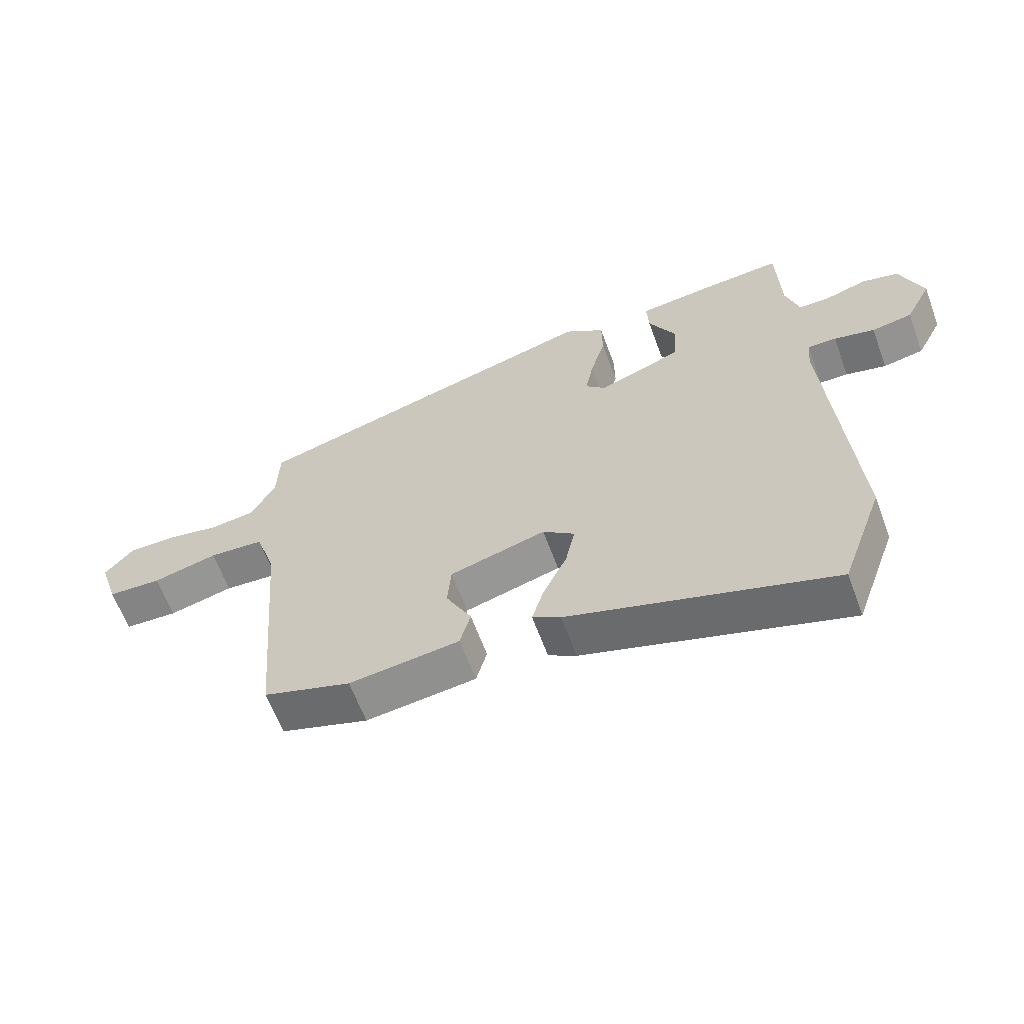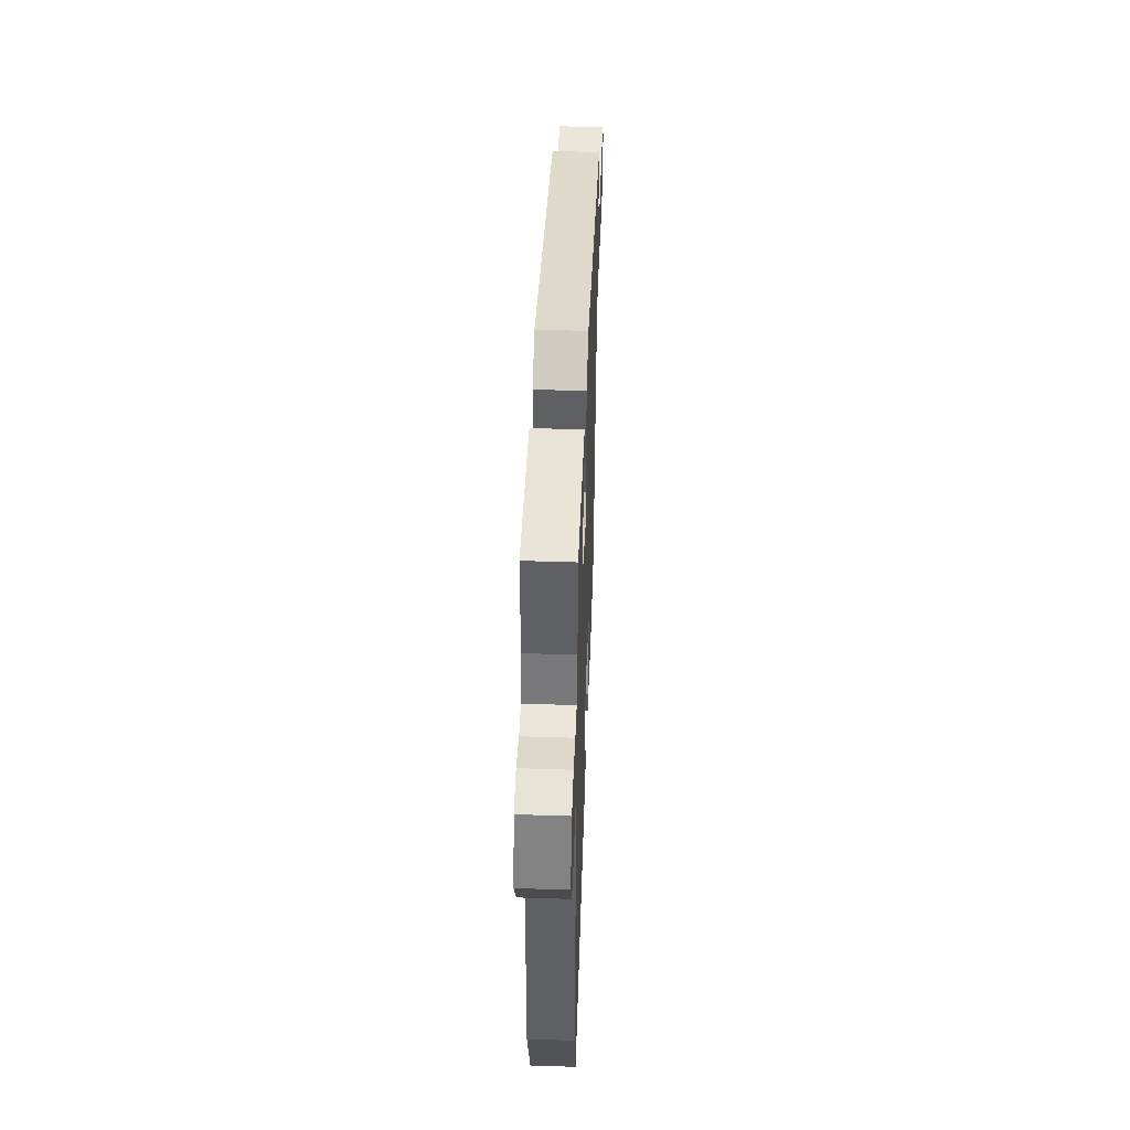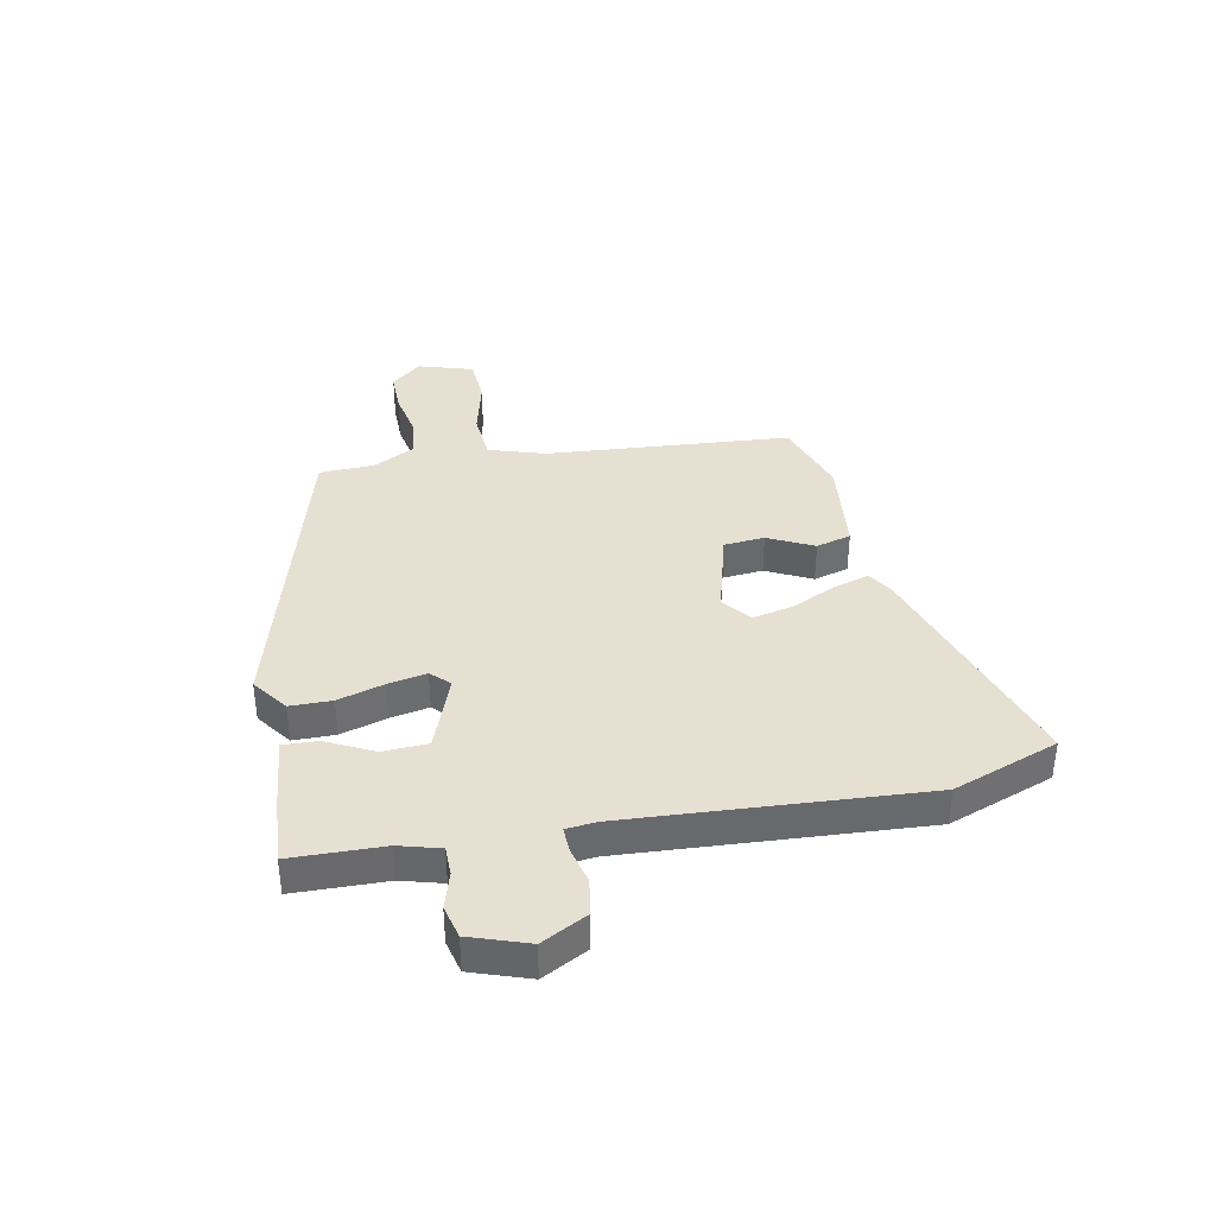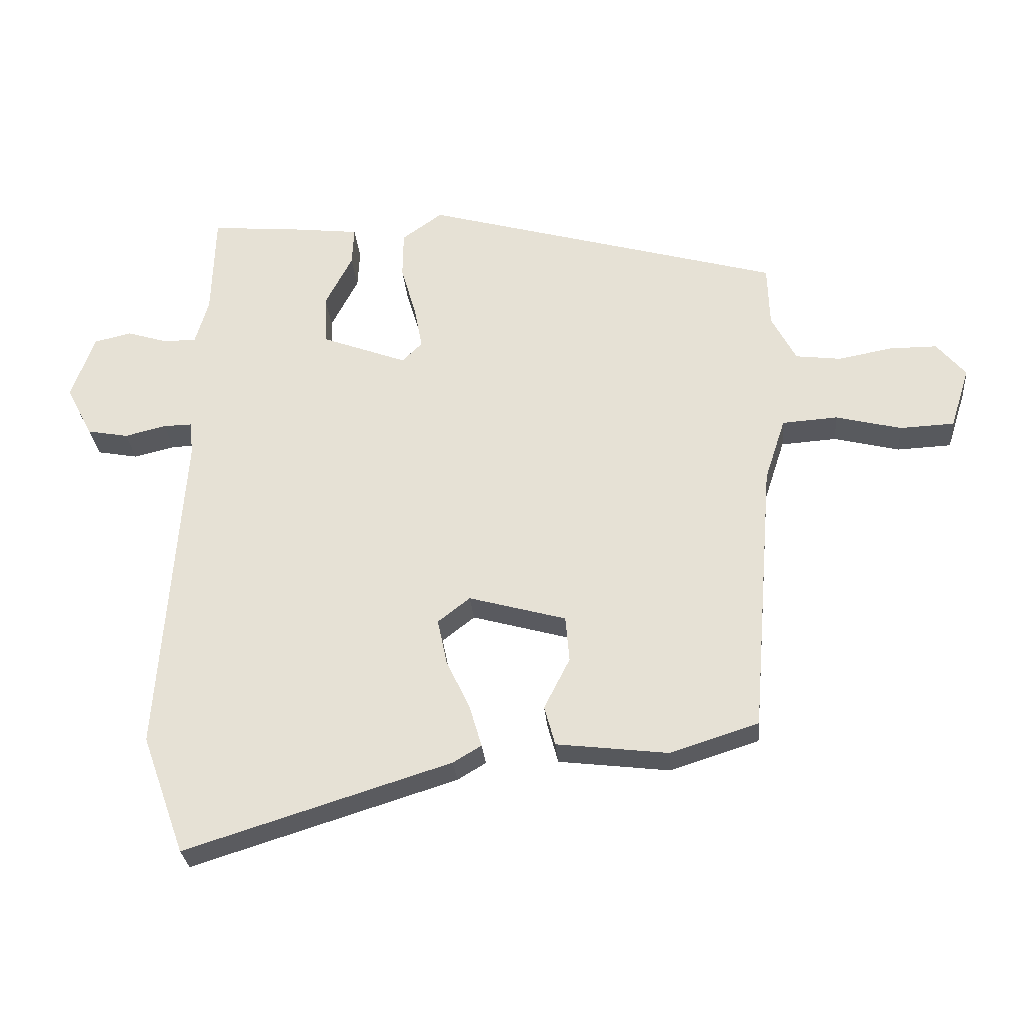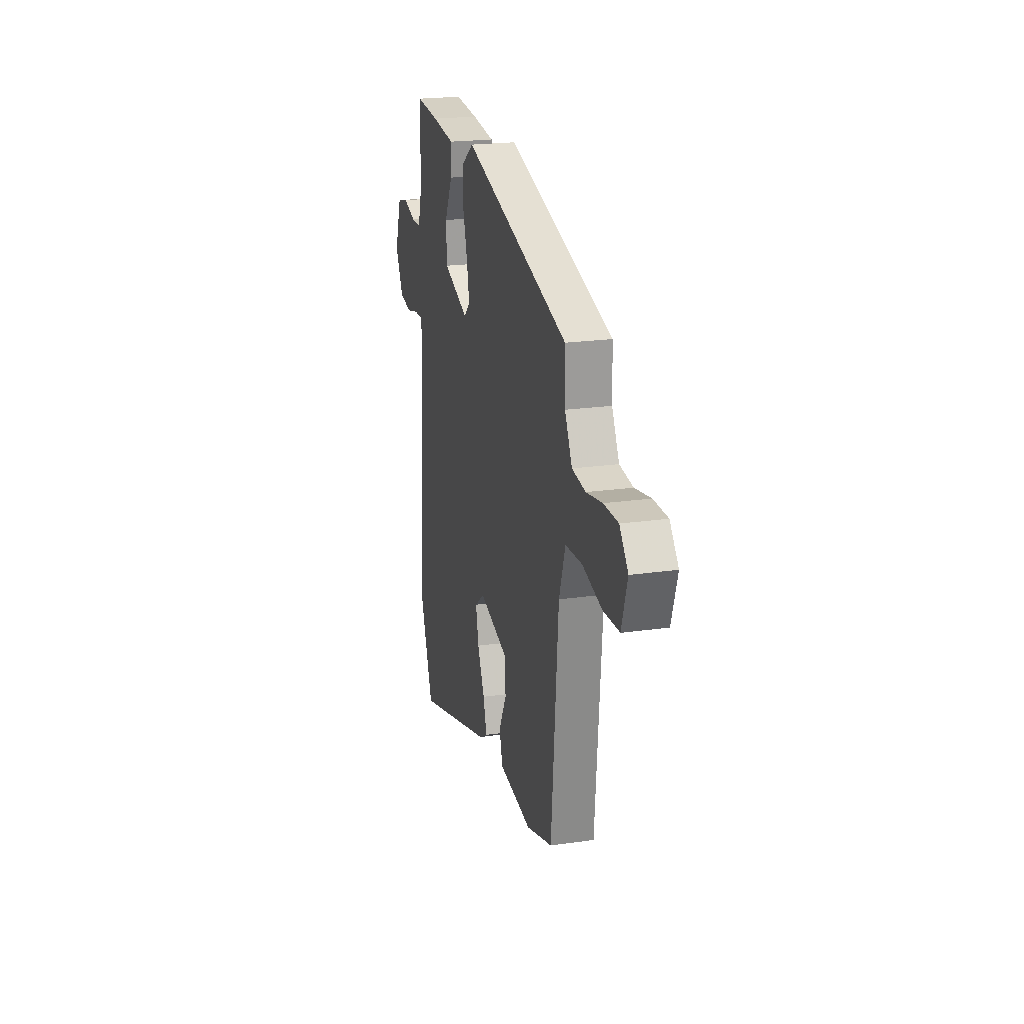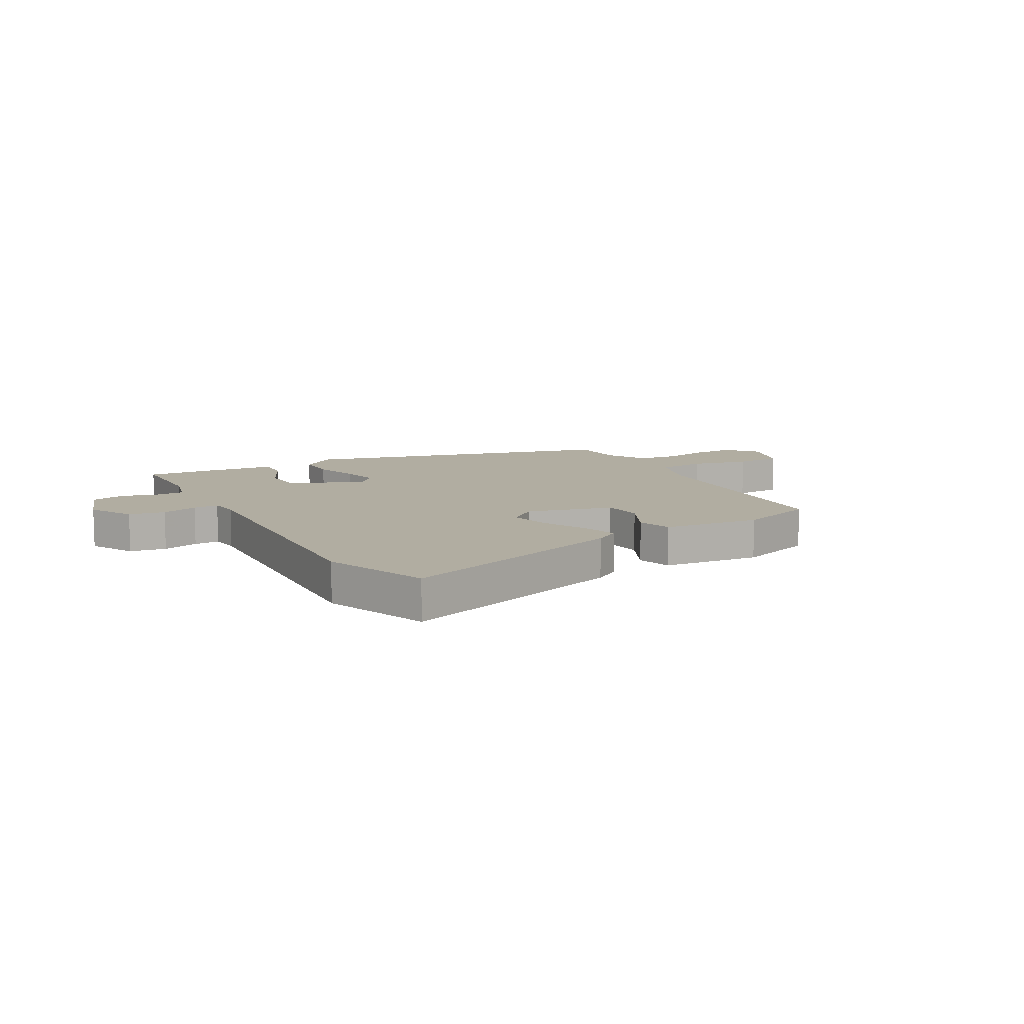
<metadata>
{"format":"obj","ext":"obj","renderer":"f3d","projection":"perspective","resolution":1024,"background":"white","views":[{"elev":-62.7,"azim":20.2,"up":"+Z"},{"elev":47.9,"azim":92.1,"up":"+Z"},{"elev":37.6,"azim":78.5,"up":"+Y"},{"elev":-29.1,"azim":-175.1,"up":"+Z"},{"elev":21.8,"azim":-104.2,"up":"+Z"},{"elev":10.4,"azim":149.8,"up":"+Y"}]}
</metadata>
<code>
v -0.517 0.07 0.347
v 0.052 0.07 0.507
v 0.116 0.07 0.461
v 0.117 0.07 0.386
v 0.093 0.07 0.303
v 0.08 0.07 0.234
v 0.112 0.07 0.202
v 0.247 0.07 0.253
v 0.251 0.07 0.333
v 0.208 0.07 0.417
v 0.205 0.07 0.479
v 0.327 0.07 0.493
v 0.453 0.07 0.503
v 0.458 0.07 0.338
v 0.479 0.07 0.265
v 0.531 0.07 0.265
v 0.596 0.07 0.285
v 0.655 0.07 0.271
v 0.691 0.07 0.168
v 0.649 0.07 0.087
v 0.584 0.07 0.075
v 0.519 0.07 0.091
v 0.473 0.07 0.092
v 0.468 0.07 0.037
v 0.504 0.07 -0.489
v 0.436 0.07 -0.678
v 0.016 0.07 -0.546
v -0.029 0.07 -0.519
v -0.01 0.07 -0.454
v 0.028 0.07 -0.373
v 0.043 0.07 -0.301
v -0.008 0.07 -0.261
v -0.162 0.07 -0.304
v -0.168 0.07 -0.377
v -0.127 0.07 -0.458
v -0.144 0.07 -0.521
v -0.32 0.07 -0.542
v -0.46 0.07 -0.497
v -0.496 0.07 -0.058
v -0.529 0.07 0.043
v -0.617 0.07 0.049
v -0.721 0.07 0.023
v -0.807 0.07 0.027
v -0.838 0.07 0.125
v -0.792 0.07 0.18
v -0.716 0.07 0.18
v -0.631 0.07 0.164
v -0.559 0.07 0.173
v -0.52 0.07 0.248
v -0.517 0 0.347
v 0.052 0 0.507
v 0.116 0 0.461
v 0.117 0 0.386
v 0.093 0 0.303
v 0.08 0 0.234
v 0.112 0 0.202
v 0.247 0 0.253
v 0.251 0 0.333
v 0.208 0 0.417
v 0.205 0 0.479
v 0.327 0 0.493
v 0.453 0 0.503
v 0.458 0 0.338
v 0.479 0 0.265
v 0.531 0 0.265
v 0.596 0 0.285
v 0.655 0 0.271
v 0.691 0 0.168
v 0.649 0 0.087
v 0.584 0 0.075
v 0.519 0 0.091
v 0.473 0 0.092
v 0.468 0 0.037
v 0.504 0 -0.489
v 0.436 0 -0.678
v 0.016 0 -0.546
v -0.029 0 -0.519
v -0.01 0 -0.454
v 0.028 0 -0.373
v 0.043 0 -0.301
v -0.008 0 -0.261
v -0.162 0 -0.304
v -0.168 0 -0.377
v -0.127 0 -0.458
v -0.144 0 -0.521
v -0.32 0 -0.542
v -0.46 0 -0.497
v -0.496 0 -0.058
v -0.529 0 0.043
v -0.617 0 0.049
v -0.721 0 0.023
v -0.807 0 0.027
v -0.838 0 0.125
v -0.792 0 0.18
v -0.716 0 0.18
v -0.631 0 0.164
v -0.559 0 0.173
v -0.52 0 0.248
f 44 45 46 47
f 44 47 48
f 41 42 43 44
f 40 41 44 48
f 39 40 48 49
f 34 35 36 37
f 33 34 37 38
f 27 28 29 30
f 27 30 31
f 24 25 26 27
f 23 24 27 31
f 19 20 21 22
f 19 22 23
f 16 17 18 19
f 15 16 19 23
f 14 15 23 31
f 9 10 11 12
f 8 9 12 13
f 2 3 4 5
f 2 5 6
f 1 2 6
f 49 1 6 7
f 33 38 39 49
f 32 33 49 7
f 8 13 14 31
f 7 8 31 32
f 96 95 94 93
f 97 96 93
f 93 92 91 90
f 97 93 90 89
f 98 97 89 88
f 86 85 84 83
f 87 86 83 82
f 79 78 77 76
f 80 79 76
f 76 75 74 73
f 80 76 73 72
f 71 70 69 68
f 72 71 68
f 68 67 66 65
f 72 68 65 64
f 80 72 64 63
f 61 60 59 58
f 62 61 58 57
f 54 53 52 51
f 55 54 51
f 55 51 50
f 56 55 50 98
f 98 88 87 82
f 56 98 82 81
f 80 63 62 57
f 81 80 57 56
f 1 50 51 2
f 2 51 52 3
f 3 52 53 4
f 4 53 54 5
f 5 54 55 6
f 6 55 56 7
f 7 56 57 8
f 8 57 58 9
f 9 58 59 10
f 10 59 60 11
f 11 60 61 12
f 12 61 62 13
f 13 62 63 14
f 14 63 64 15
f 15 64 65 16
f 16 65 66 17
f 17 66 67 18
f 18 67 68 19
f 19 68 69 20
f 20 69 70 21
f 21 70 71 22
f 22 71 72 23
f 23 72 73 24
f 24 73 74 25
f 25 74 75 26
f 26 75 76 27
f 27 76 77 28
f 28 77 78 29
f 29 78 79 30
f 30 79 80 31
f 31 80 81 32
f 32 81 82 33
f 33 82 83 34
f 34 83 84 35
f 35 84 85 36
f 36 85 86 37
f 37 86 87 38
f 38 87 88 39
f 39 88 89 40
f 40 89 90 41
f 41 90 91 42
f 42 91 92 43
f 43 92 93 44
f 44 93 94 45
f 45 94 95 46
f 46 95 96 47
f 47 96 97 48
f 48 97 98 49
f 49 98 50 1

</code>
